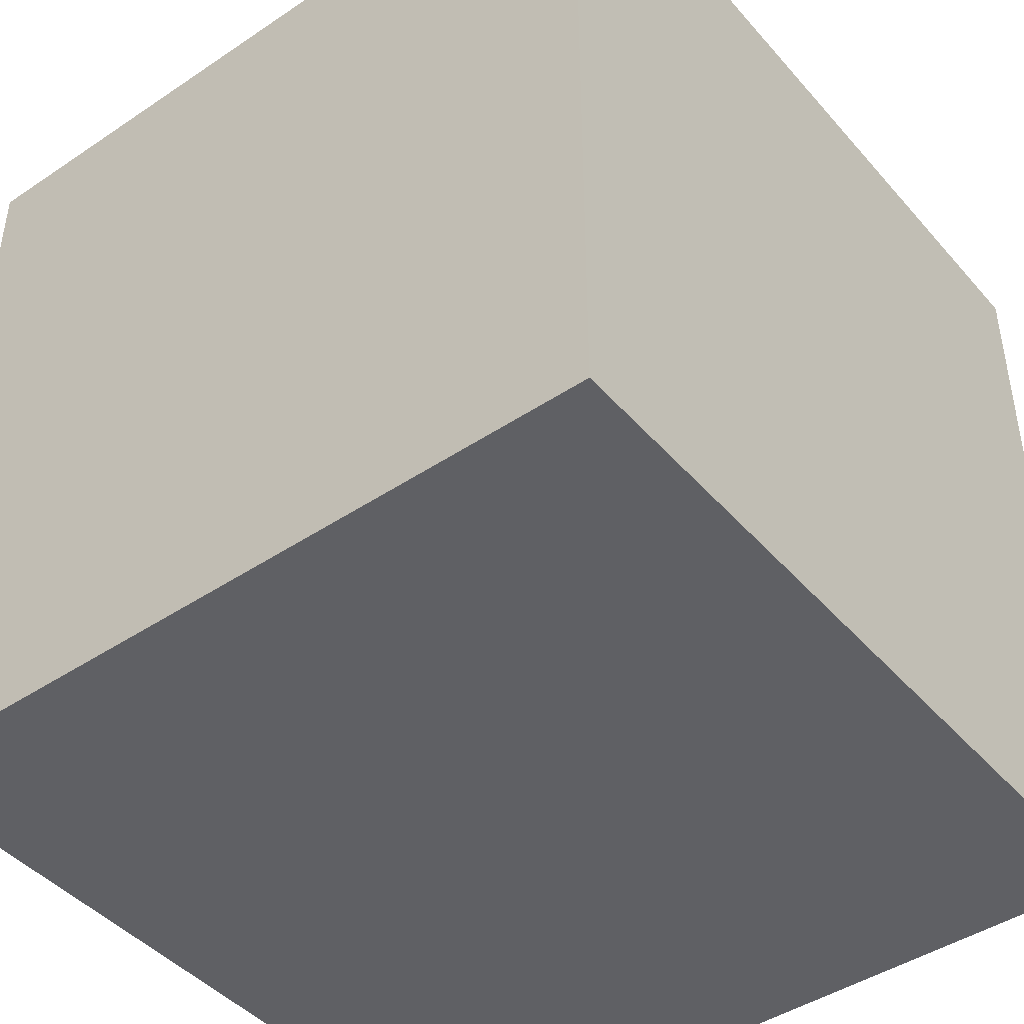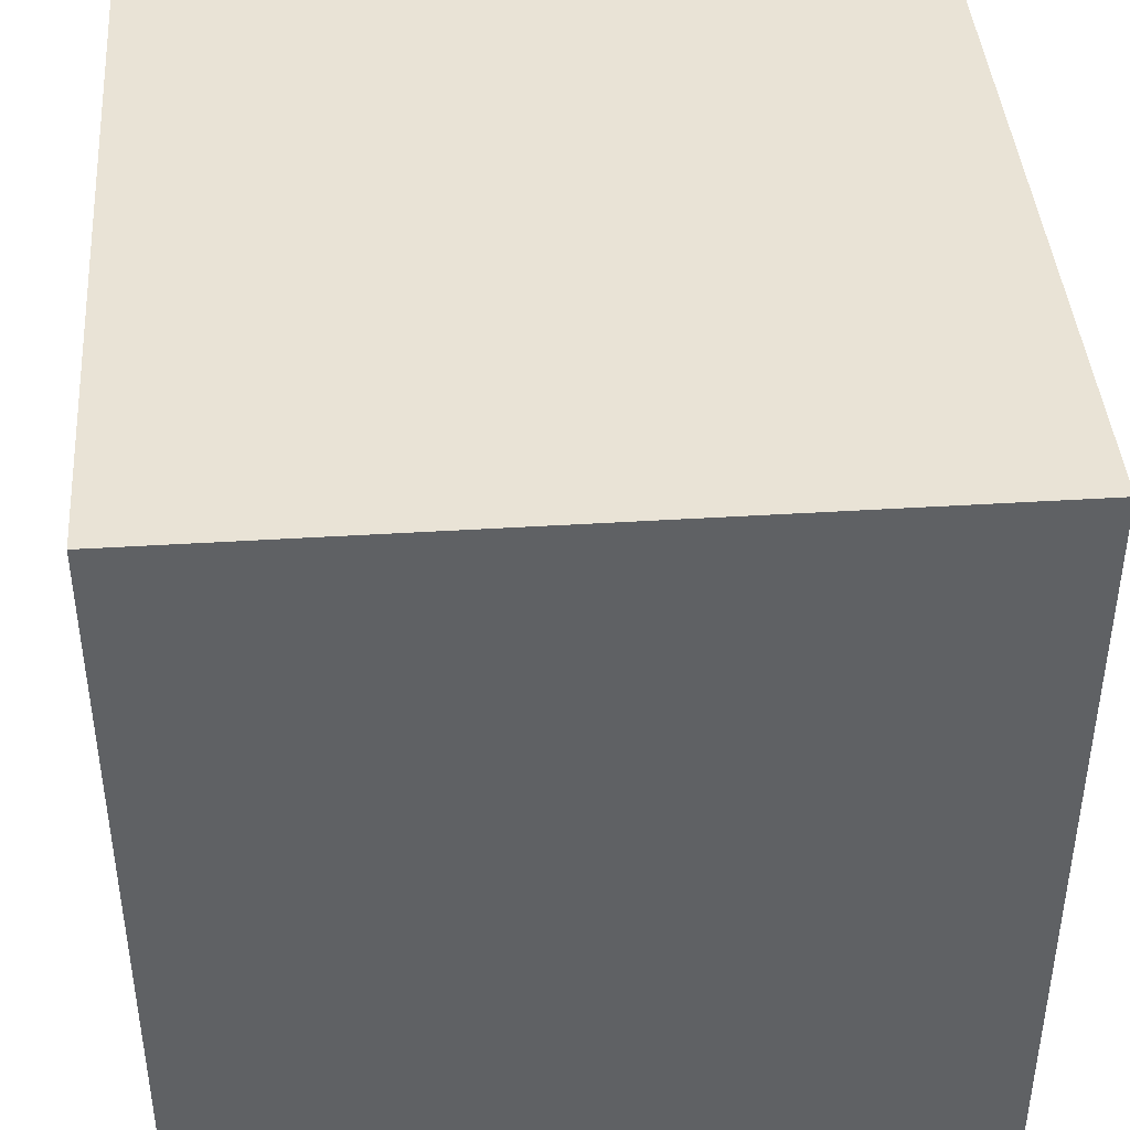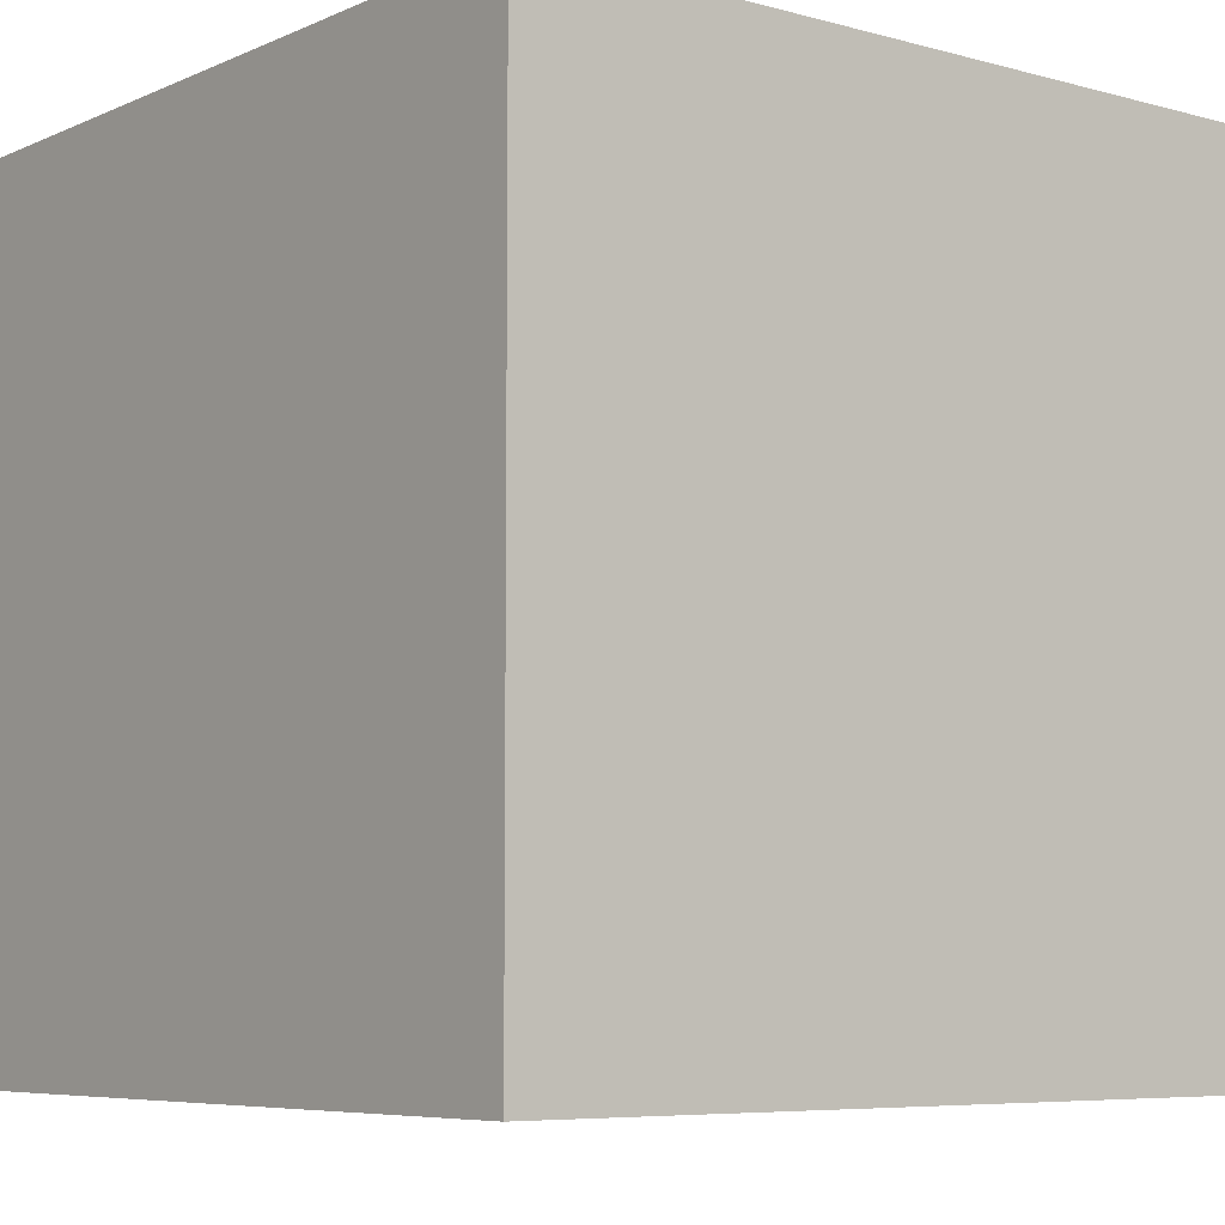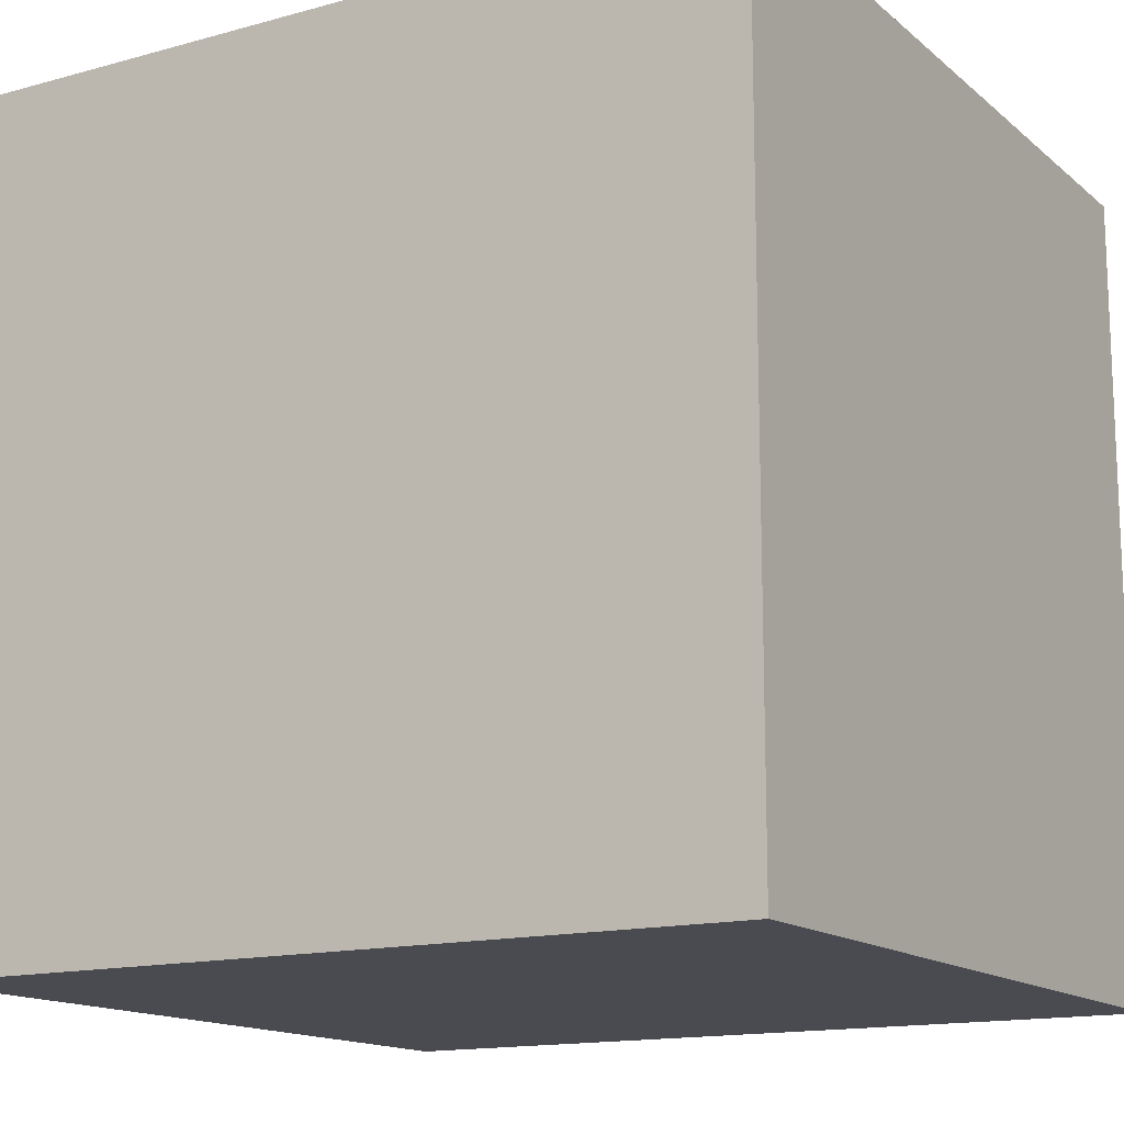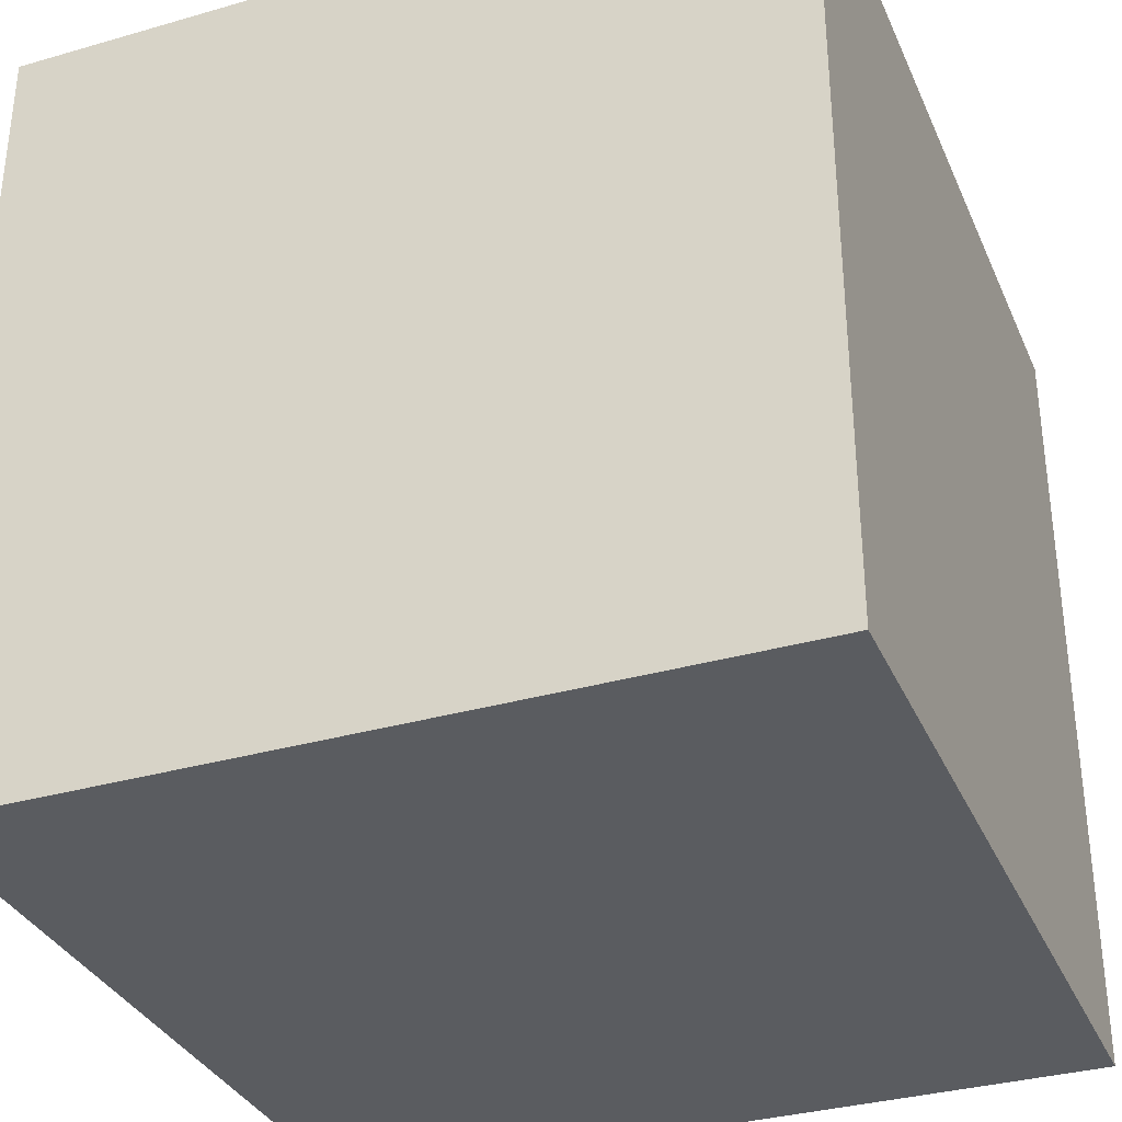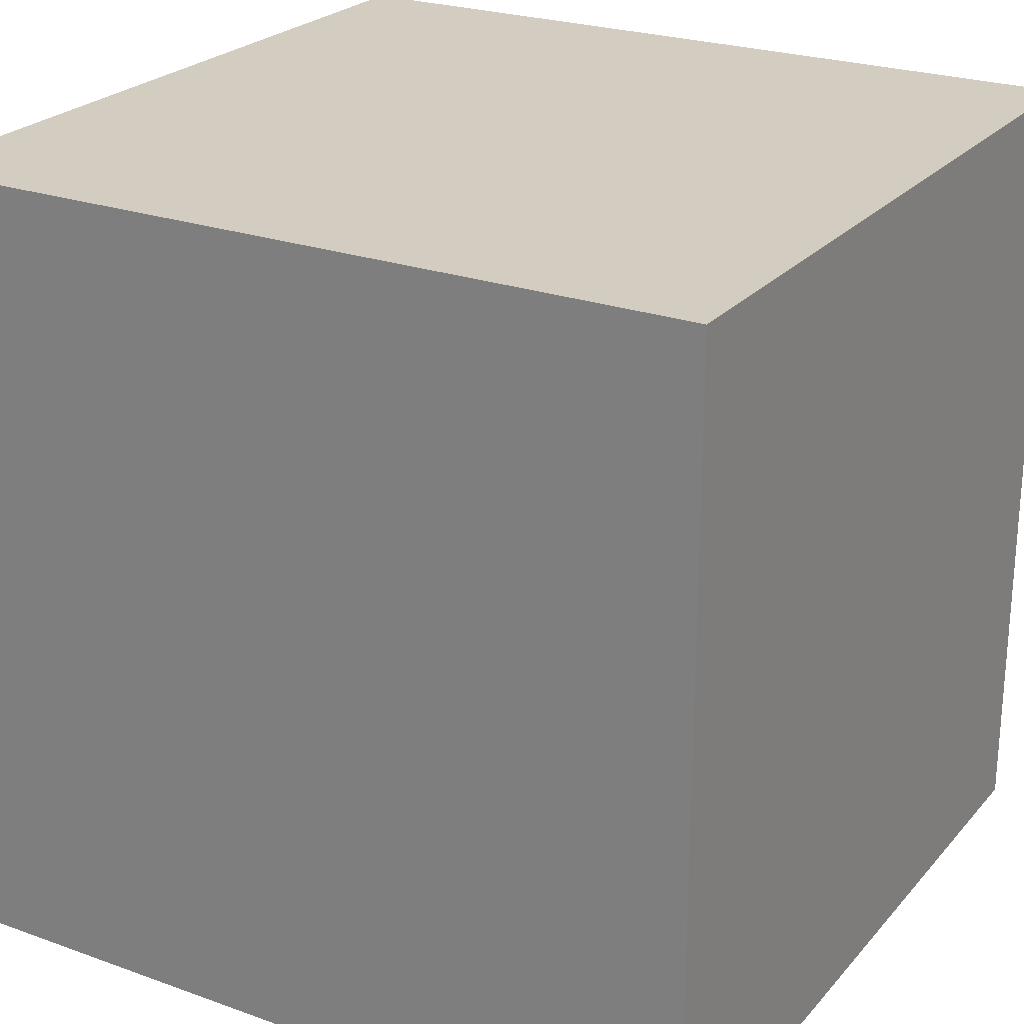
<metadata>
{"format":"obj","ext":"obj","renderer":"f3d","projection":"perspective","resolution":1024,"background":"white","views":[{"elev":-44.4,"azim":38.0,"up":"+Y"},{"elev":42.0,"azim":-4.3,"up":"+Z"},{"elev":-6.6,"azim":51.4,"up":"+Z"},{"elev":-14.6,"azim":120.8,"up":"+Z"},{"elev":-33.7,"azim":-158.6,"up":"+Y"},{"elev":24.4,"azim":120.5,"up":"+Y"}]}
</metadata>
<code>
g $BN)J}BN(B
v -0.725 0 0.75
v -0.725 1.5 0.75
v 0.725 1.5 0.75
v 0.725 0 0.75
v 0.725 0 -0.75
v 0.725 1.5 -0.75
v -0.725 1.5 -0.75
v -0.725 0 -0.75
f 3 2 1
f 7 6 5
f 2 7 8
f 6 3 4
f 6 7 2
f 4 1 8
f 1 4 3
f 5 8 7
f 8 1 2
f 4 5 6
f 2 3 6
f 8 5 4

</code>
